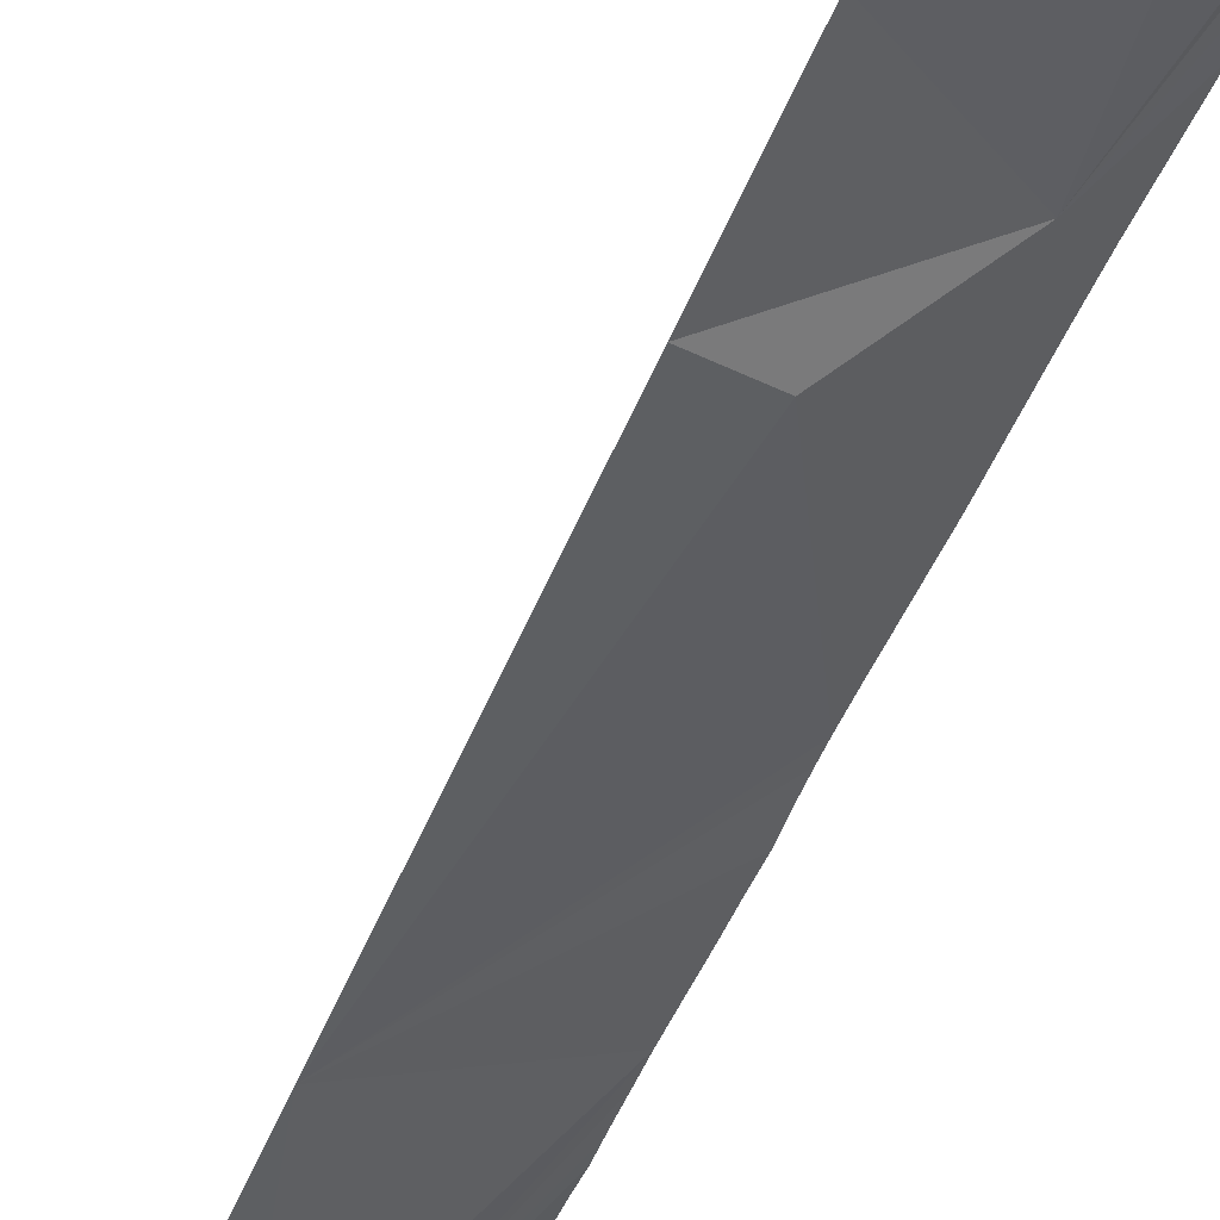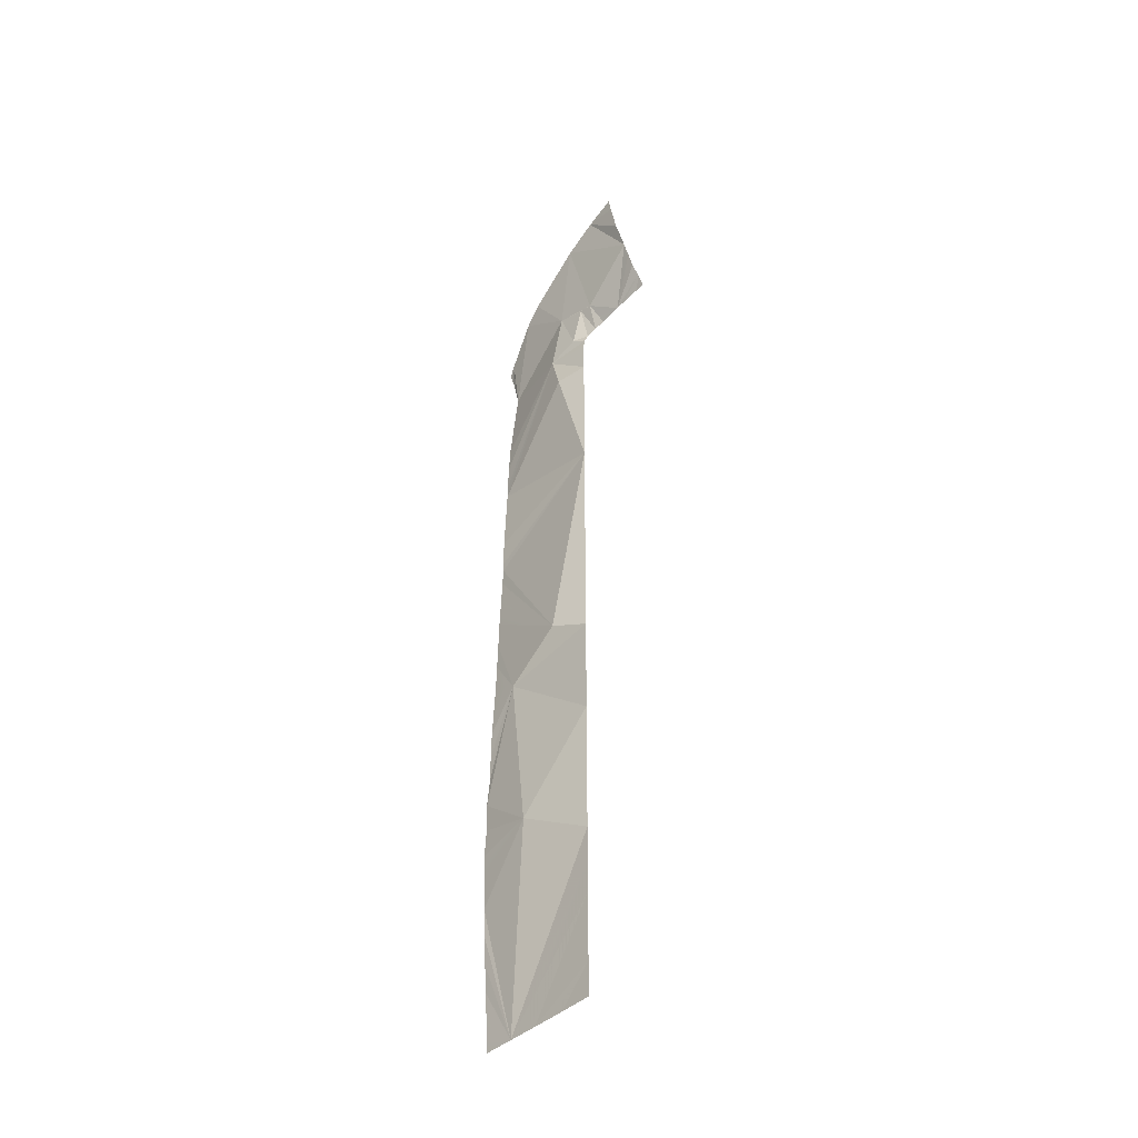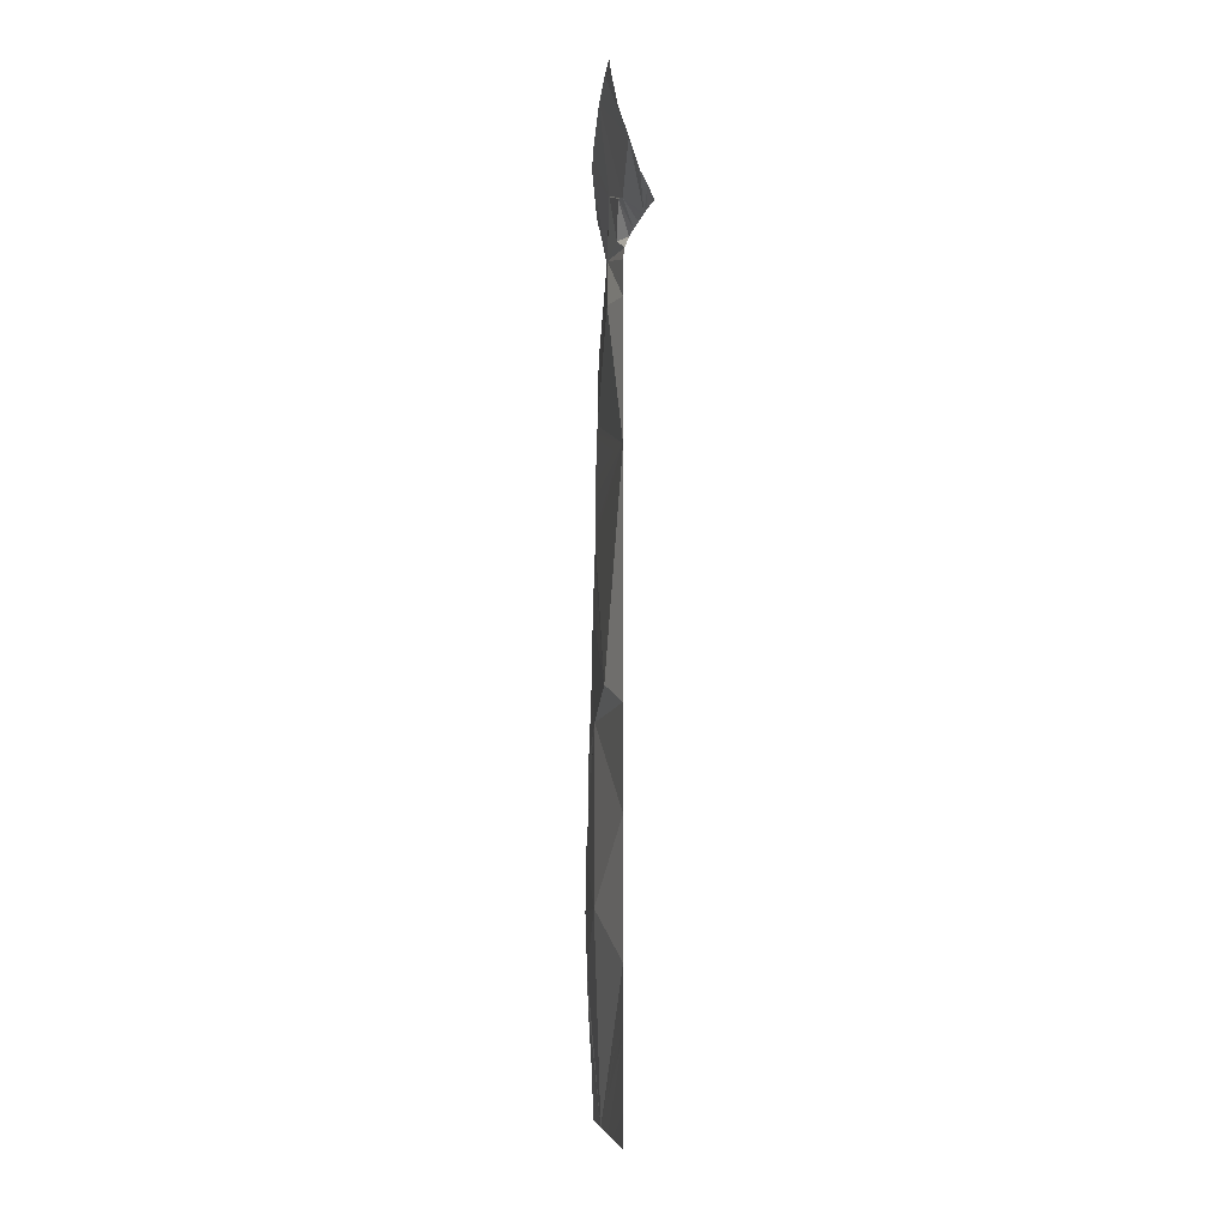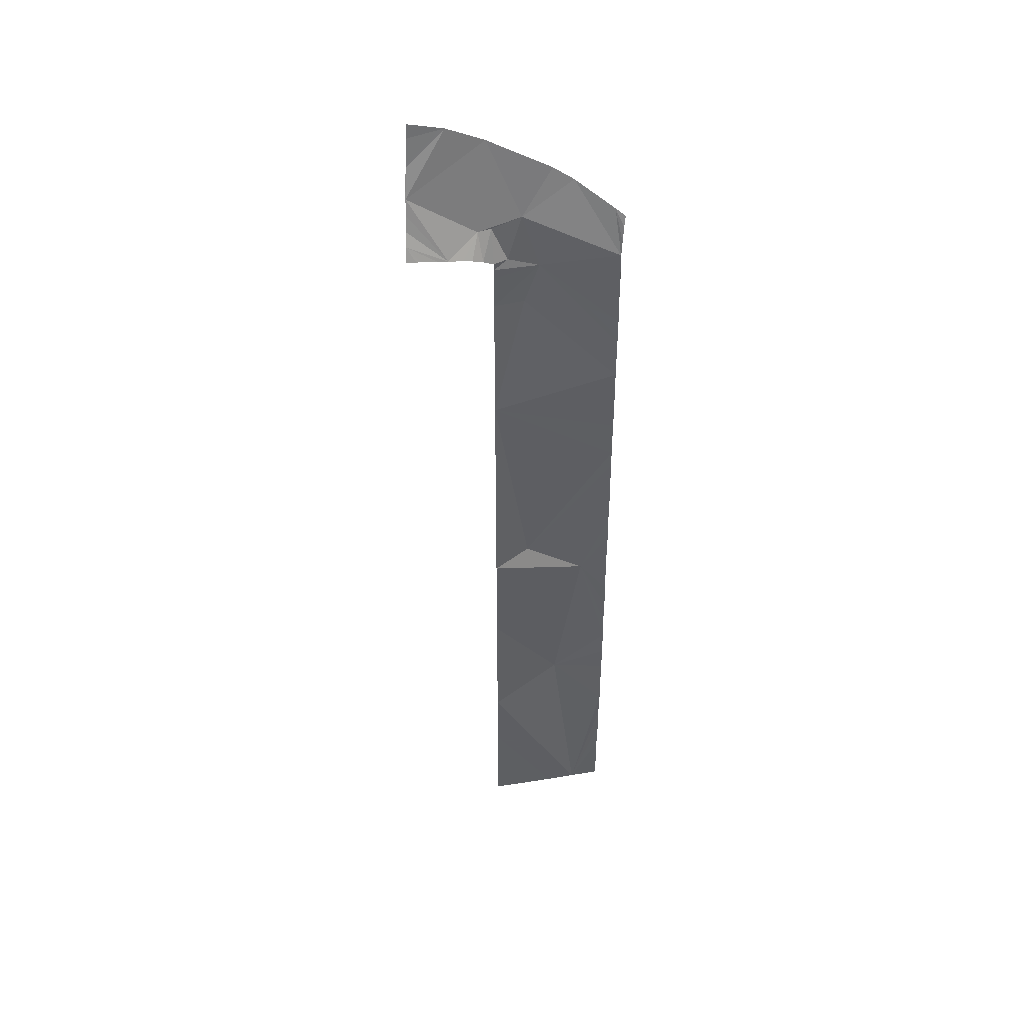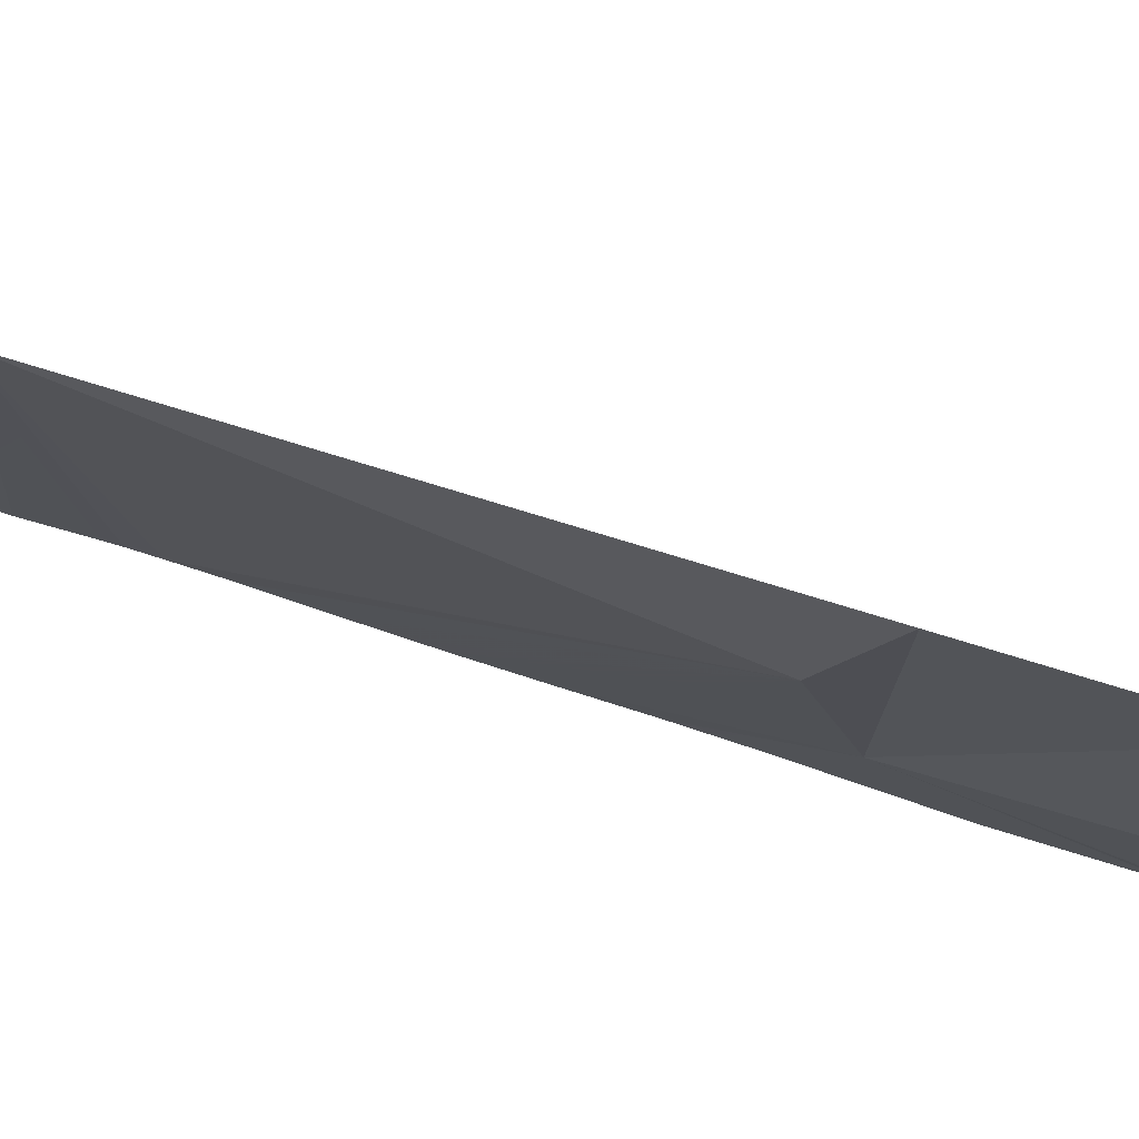
<metadata>
{"format":"obj","ext":"obj","renderer":"f3d","projection":"perspective","resolution":1024,"background":"white","views":[{"elev":-48.6,"azim":159.1,"up":"+Y"},{"elev":-42.8,"azim":11.2,"up":"+Z"},{"elev":-1.5,"azim":41.2,"up":"+Z"},{"elev":44.2,"azim":132.9,"up":"+Z"},{"elev":-51.3,"azim":69.3,"up":"+Y"}]}
</metadata>
<code>
o crack_restart_keyway_410
v 0.07354 -0.1131 -0.4725
v 0.0849 -0.1212 -0.4725
v 0.07299 -0.1133 -0.4595
v 0.1472 -0.162 -0.08764
v 0.1508 -0.1646 -0.08723
v 0.1522 -0.169 -0.08078
v 0.1433 -0.1592 -0.08815
v 0.1542 -0.1672 -0.08693
v 0.1395 -0.1564 -0.08866
v 0.1204 -0.1474 -0.1036
v 0.1023 -0.1367 -0.1006
v 0.1204 -0.1474 -0.1189
v 0.1209 -0.1469 -0.09861
v 0.1204 -0.1474 -0.4725
v 0.1204 -0.1474 -0.4571
v 0.1083 -0.1383 -0.4725
v 0.07353 -0.1131 -0.2383
v 0.07311 -0.1133 -0.2513
v 0.1041 -0.1407 -0.2809
v 0.07388 -0.1128 -0.2253
v 0.07249 -0.1138 -0.2904
v 0.08256 -0.1227 -0.2976
v 0.07271 -0.1135 -0.2773
v 0.07162 -0.1144 -0.3164
v 0.07266 -0.1137 -0.4464
v 0.07185 -0.114 -0.4334
v 0.07142 -0.1145 -0.3424
v 0.07058 -0.1148 -0.3554
v 0.07141 -0.1143 -0.3294
v 0.07141 -0.1145 -0.4204
v 0.07091 -0.1146 -0.4074
v 0.07084 -0.1149 -0.3684
v 0.07028 -0.115 -0.3814
v 0.09063 -0.1321 -0.3768
v 0.07297 -0.1135 -0.2643
v 0.07651 -0.1111 -0.1213
v 0.07555 -0.1117 -0.1343
v 0.07841 -0.1099 -0.09493
v 0.07756 -0.1102 -0.1083
v 0.1465 -0.1739 -0.06145
v 0.1482 -0.1726 -0.06813
v 0.1499 -0.171 -0.07499
v 0.1222 -0.1456 -0.09401
v 0.1146 -0.1445 -0.09483
v 0.1066 -0.1417 -0.1207
v 0.1204 -0.1474 -0.1343
v 0.1204 -0.1474 -0.1497
v 0.1204 -0.1474 -0.165
v 0.1204 -0.1474 -0.1804
v 0.1204 -0.1474 -0.2111
v 0.1204 -0.1474 -0.2265
v 0.1204 -0.1474 -0.1958
v 0.1204 -0.1474 -0.2419
v 0.1204 -0.1474 -0.2573
v 0.1204 -0.1474 -0.2726
v 0.1204 -0.1474 -0.288
v 0.1204 -0.1474 -0.3034
v 0.1204 -0.1474 -0.3187
v 0.1204 -0.1474 -0.3341
v 0.1204 -0.1474 -0.3495
v 0.1204 -0.1474 -0.3649
v 0.1204 -0.1474 -0.3802
v 0.1204 -0.1474 -0.3956
v 0.1204 -0.1474 -0.411
v 0.1204 -0.1474 -0.4263
v 0.1204 -0.1474 -0.4417
v 0.09604 -0.1293 -0.4725
v 0.1248 -0.1527 -0.0792
v 0.1353 -0.1531 -0.08923
v 0.1196 -0.1495 -0.07848
v 0.1266 -0.1478 -0.09175
v 0.1311 -0.1499 -0.08987
v 0.1081 -0.142 -0.07465
v 0.07468 -0.1123 -0.1733
v 0.07437 -0.1125 -0.1849
v 0.07427 -0.1127 -0.1913
v 0.07397 -0.1127 -0.1993
v 0.0749 -0.1123 -0.1666
v 0.1035 -0.1347 -0.4725
v 0.08788 -0.1301 -0.05987
v 0.09413 -0.137 -0.05399
v 0.07076 -0.1149 -0.3944
v 0.07535 -0.112 -0.1415
v 0.07502 -0.112 -0.1473
v 0.07412 -0.1128 -0.2171
v 0.07714 -0.1154 -0.07332
v 0.07736 -0.1103 -0.08852
v 0.07601 -0.111 -0.08162
v 0.07456 -0.1115 -0.07674
v 0.1152 -0.1566 -0.03918
v 0.143 -0.1767 -0.04865
v 0.1281 -0.1676 -0.03235
v 0.1421 -0.1772 -0.04336
v 0.1442 -0.1758 -0.05296
v 0.1407 -0.1779 -0.03587
v 0.1398 -0.1783 -0.0296
v 0.07505 -0.1122 -0.1536
v 0.07493 -0.1121 -0.1603
v 0.07415 -0.1128 -0.2075
v 0.07414 -0.1127 -0.2123
v 0.1407 -0.1779 -0.03587
v 0.07601 -0.111 -0.08162
v 0.07354 -0.1131 -0.4725
v 0.07299 -0.1133 -0.4595
v 0.0849 -0.1212 -0.4725
v 0.1472 -0.162 -0.08764
v 0.1522 -0.169 -0.08078
v 0.1508 -0.1646 -0.08723
v 0.1433 -0.1592 -0.08815
v 0.1542 -0.1672 -0.08693
v 0.1395 -0.1564 -0.08866
v 0.1204 -0.1474 -0.1036
v 0.1204 -0.1474 -0.1189
v 0.1023 -0.1367 -0.1006
v 0.1209 -0.1469 -0.09861
v 0.1204 -0.1474 -0.4725
v 0.1083 -0.1383 -0.4725
v 0.1204 -0.1474 -0.4571
v 0.07353 -0.1131 -0.2383
v 0.1041 -0.1407 -0.2809
v 0.07311 -0.1133 -0.2513
v 0.07388 -0.1128 -0.2253
v 0.07249 -0.1138 -0.2904
v 0.07271 -0.1135 -0.2773
v 0.08256 -0.1227 -0.2976
v 0.07162 -0.1144 -0.3164
v 0.07266 -0.1137 -0.4464
v 0.07185 -0.114 -0.4334
v 0.07142 -0.1145 -0.3424
v 0.07058 -0.1148 -0.3554
v 0.07141 -0.1143 -0.3294
v 0.07141 -0.1145 -0.4204
v 0.07091 -0.1146 -0.4074
v 0.07084 -0.1149 -0.3684
v 0.09063 -0.1321 -0.3768
v 0.07028 -0.115 -0.3814
v 0.07297 -0.1135 -0.2643
v 0.07651 -0.1111 -0.1213
v 0.07555 -0.1117 -0.1343
v 0.07841 -0.1099 -0.09493
v 0.07756 -0.1102 -0.1083
v 0.1465 -0.1739 -0.06145
v 0.1482 -0.1726 -0.06813
v 0.1499 -0.171 -0.07499
v 0.1146 -0.1445 -0.09483
v 0.1222 -0.1456 -0.09401
v 0.1204 -0.1474 -0.1343
v 0.1066 -0.1417 -0.1207
v 0.1204 -0.1474 -0.1497
v 0.1204 -0.1474 -0.165
v 0.1204 -0.1474 -0.1804
v 0.1204 -0.1474 -0.2111
v 0.1204 -0.1474 -0.2265
v 0.1204 -0.1474 -0.1958
v 0.1204 -0.1474 -0.2419
v 0.1204 -0.1474 -0.2573
v 0.1204 -0.1474 -0.2726
v 0.1204 -0.1474 -0.288
v 0.1204 -0.1474 -0.3034
v 0.1204 -0.1474 -0.3187
v 0.1204 -0.1474 -0.3341
v 0.1204 -0.1474 -0.3495
v 0.1204 -0.1474 -0.3649
v 0.1204 -0.1474 -0.3802
v 0.1204 -0.1474 -0.3956
v 0.1204 -0.1474 -0.411
v 0.1204 -0.1474 -0.4263
v 0.1204 -0.1474 -0.4417
v 0.09604 -0.1293 -0.4725
v 0.1353 -0.1531 -0.08923
v 0.1248 -0.1527 -0.0792
v 0.1266 -0.1478 -0.09175
v 0.1196 -0.1495 -0.07848
v 0.1311 -0.1499 -0.08987
v 0.1081 -0.142 -0.07465
v 0.07437 -0.1125 -0.1849
v 0.07468 -0.1123 -0.1733
v 0.07397 -0.1127 -0.1993
v 0.07427 -0.1127 -0.1913
v 0.0749 -0.1123 -0.1666
v 0.1035 -0.1347 -0.4725
v 0.07076 -0.1149 -0.3944
v 0.07535 -0.112 -0.1415
v 0.07502 -0.112 -0.1473
v 0.07412 -0.1128 -0.2171
v 0.07736 -0.1103 -0.08852
v 0.143 -0.1767 -0.04865
v 0.1421 -0.1772 -0.04336
v 0.1442 -0.1758 -0.05296
v 0.07505 -0.1122 -0.1536
v 0.07493 -0.1121 -0.1603
v 0.07415 -0.1128 -0.2075
v 0.07414 -0.1127 -0.2123
f 1 3 2
f 4 6 5
f 4 7 6
f 5 6 8
f 7 9 6
f 10 12 11
f 10 11 13
f 14 16 15
f 17 19 18
f 17 20 19
f 21 23 22
f 21 22 24
f 25 26 2
f 25 2 3
f 27 22 28
f 27 29 22
f 30 31 2
f 30 2 26
f 32 34 33
f 32 28 34
f 35 19 22
f 35 18 19
f 35 22 23
f 36 11 37
f 36 38 11
f 36 39 38
f 24 22 29
f 40 41 9
f 41 42 9
f 42 6 9
f 13 44 43
f 13 11 44
f 12 46 45
f 12 45 11
f 46 47 45
f 48 49 45
f 48 45 47
f 50 51 19
f 50 19 52
f 51 53 19
f 53 54 19
f 54 55 19
f 55 56 19
f 57 58 22
f 57 22 56
f 58 59 22
f 60 61 34
f 60 34 59
f 61 62 34
f 62 63 34
f 64 65 2
f 64 2 63
f 66 15 67
f 66 67 65
f 9 69 68
f 68 71 70
f 68 72 71
f 71 43 70
f 70 44 73
f 70 43 44
f 68 69 72
f 44 11 73
f 2 31 34
f 2 34 63
f 11 38 73
f 49 75 74
f 49 77 76
f 49 76 75
f 49 74 78
f 49 78 45
f 52 19 49
f 15 79 67
f 15 16 79
f 80 81 73
f 19 56 22
f 28 22 34
f 45 78 11
f 34 22 59
f 73 68 70
f 82 33 34
f 82 34 31
f 83 37 11
f 83 11 84
f 19 20 85
f 9 68 40
f 38 87 86
f 38 80 73
f 86 87 88
f 88 89 86
f 80 38 86
f 73 90 68
f 40 68 90
f 91 40 92
f 91 92 93
f 91 94 40
f 90 73 81
f 92 40 90
f 92 95 93
f 95 92 96
f 84 11 97
f 97 11 98
f 77 49 99
f 99 49 100
f 100 49 85
f 92 101 96
f 65 67 2
f 19 85 49
f 98 11 78
f 89 102 86
f 103 105 104
f 106 108 107
f 106 107 109
f 108 110 107
f 109 107 111
f 112 114 113
f 112 115 114
f 116 118 117
f 119 121 120
f 119 120 122
f 123 125 124
f 123 126 125
f 127 105 128
f 127 104 105
f 129 130 125
f 129 125 131
f 132 105 133
f 132 128 105
f 134 136 135
f 134 135 130
f 137 125 120
f 137 120 121
f 137 124 125
f 138 139 114
f 138 114 140
f 138 140 141
f 126 131 125
f 142 111 143
f 143 111 144
f 144 111 107
f 115 146 145
f 115 145 114
f 113 148 147
f 113 114 148
f 147 148 149
f 150 148 151
f 150 149 148
f 152 120 153
f 152 154 120
f 153 120 155
f 155 120 156
f 156 120 157
f 157 120 158
f 159 125 160
f 159 158 125
f 160 125 161
f 162 135 163
f 162 161 135
f 163 135 164
f 164 135 165
f 166 105 167
f 166 165 105
f 168 169 118
f 168 167 169
f 111 171 170
f 171 173 172
f 171 172 174
f 172 173 146
f 173 175 145
f 173 145 146
f 171 174 170
f 145 175 114
f 105 135 133
f 105 165 135
f 114 175 140
f 151 177 176
f 151 179 178
f 151 176 179
f 151 180 177
f 151 148 180
f 154 151 120
f 118 169 181
f 118 181 117
f 80 175 81
f 120 125 158
f 130 135 125
f 148 114 180
f 135 161 125
f 175 173 171
f 182 135 136
f 182 133 135
f 183 114 139
f 183 184 114
f 120 185 122
f 111 142 171
f 140 86 186
f 140 175 80
f 86 102 186
f 80 86 140
f 175 171 90
f 142 90 171
f 187 92 142
f 187 188 92
f 187 142 189
f 90 81 175
f 92 90 142
f 92 188 101
f 184 190 114
f 190 191 114
f 178 192 151
f 192 193 151
f 193 185 151
f 167 105 169
f 120 151 185
f 191 180 114

</code>
